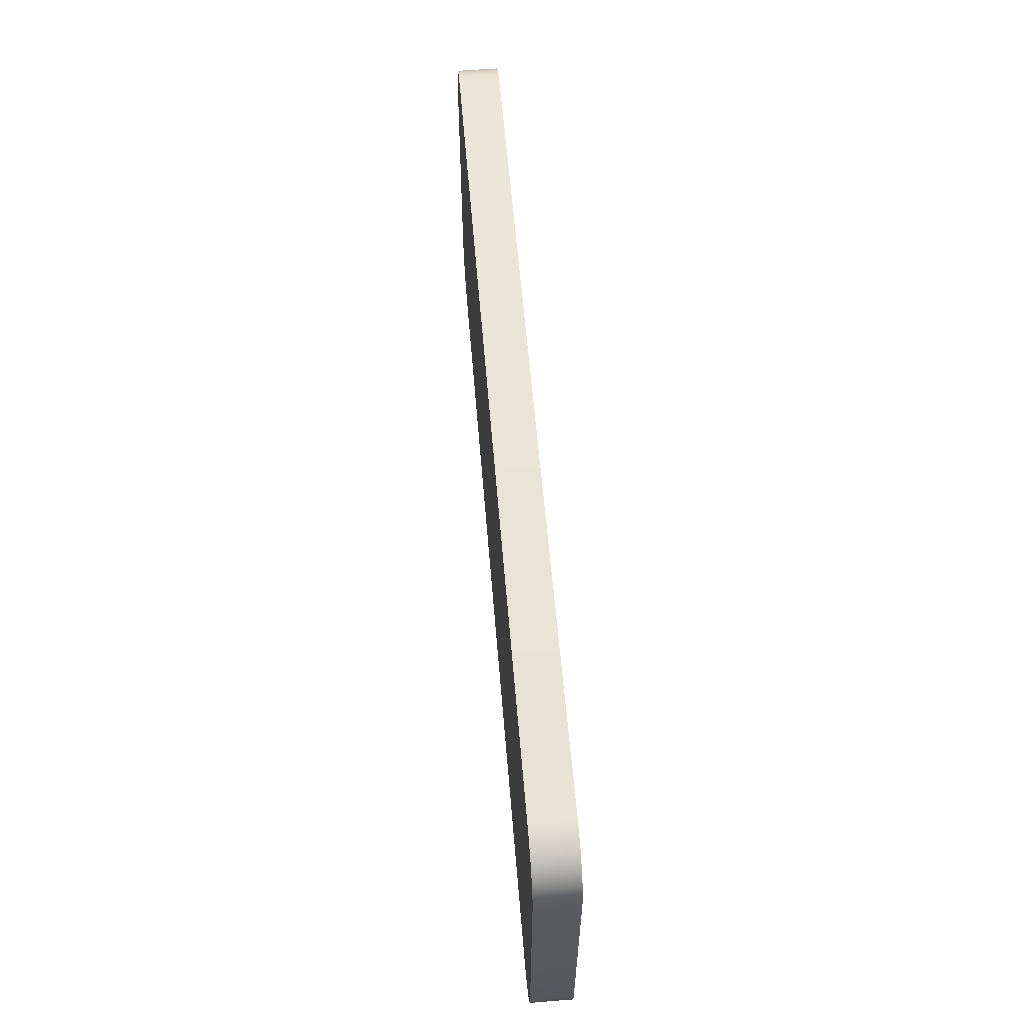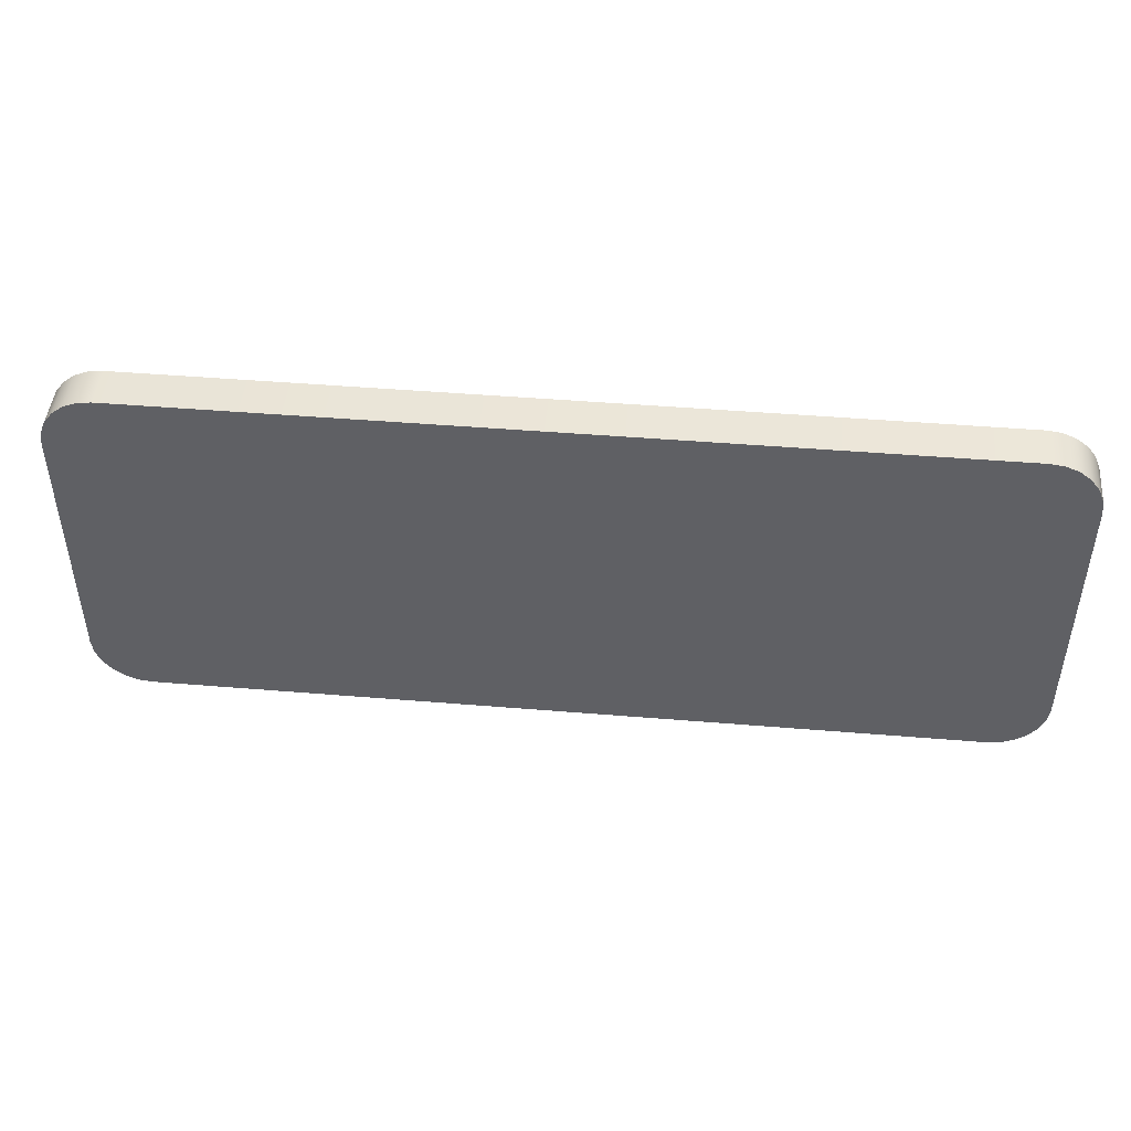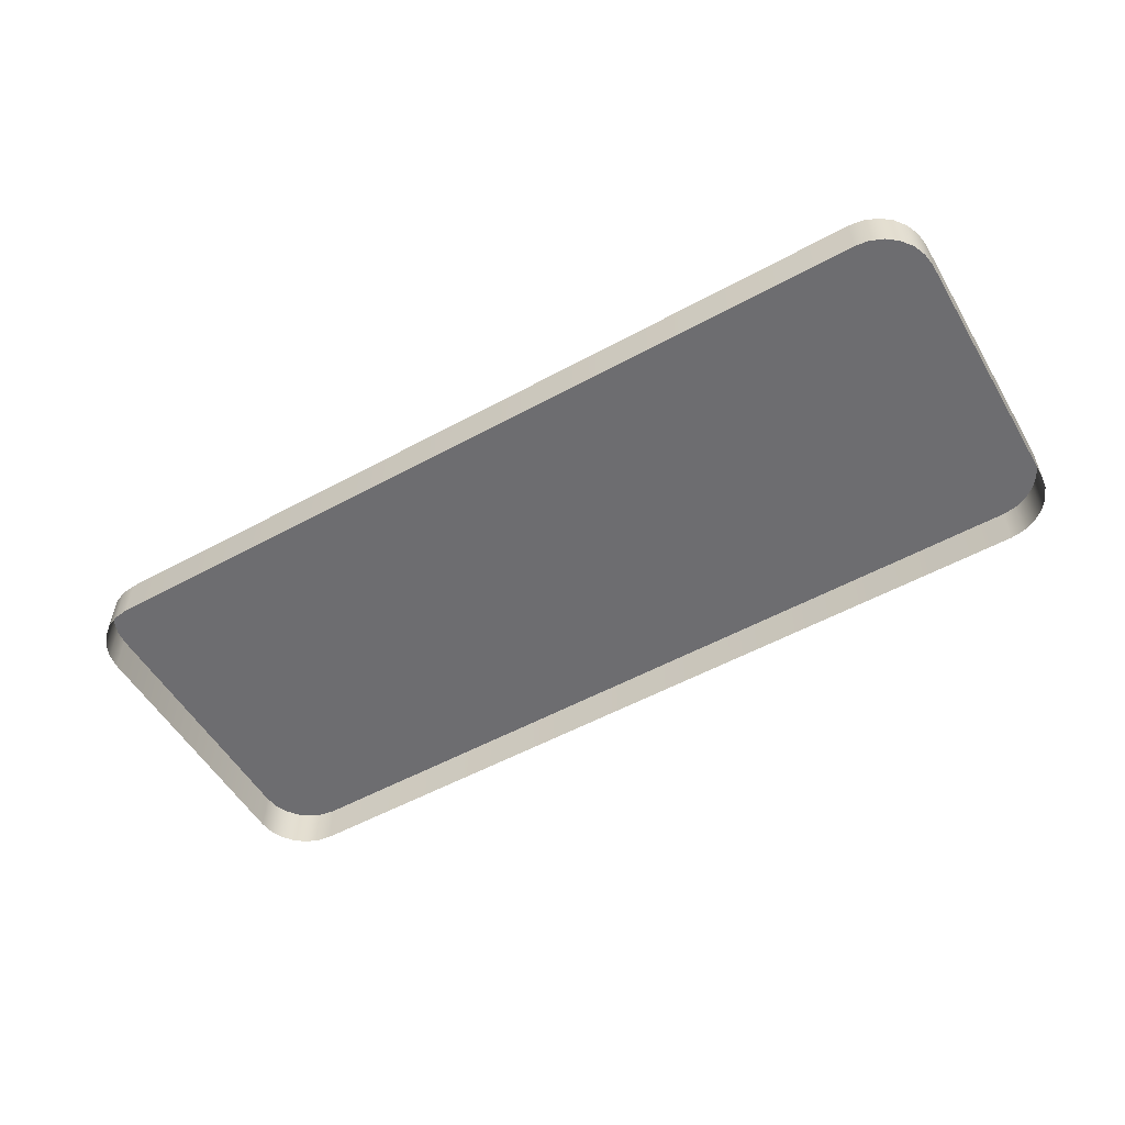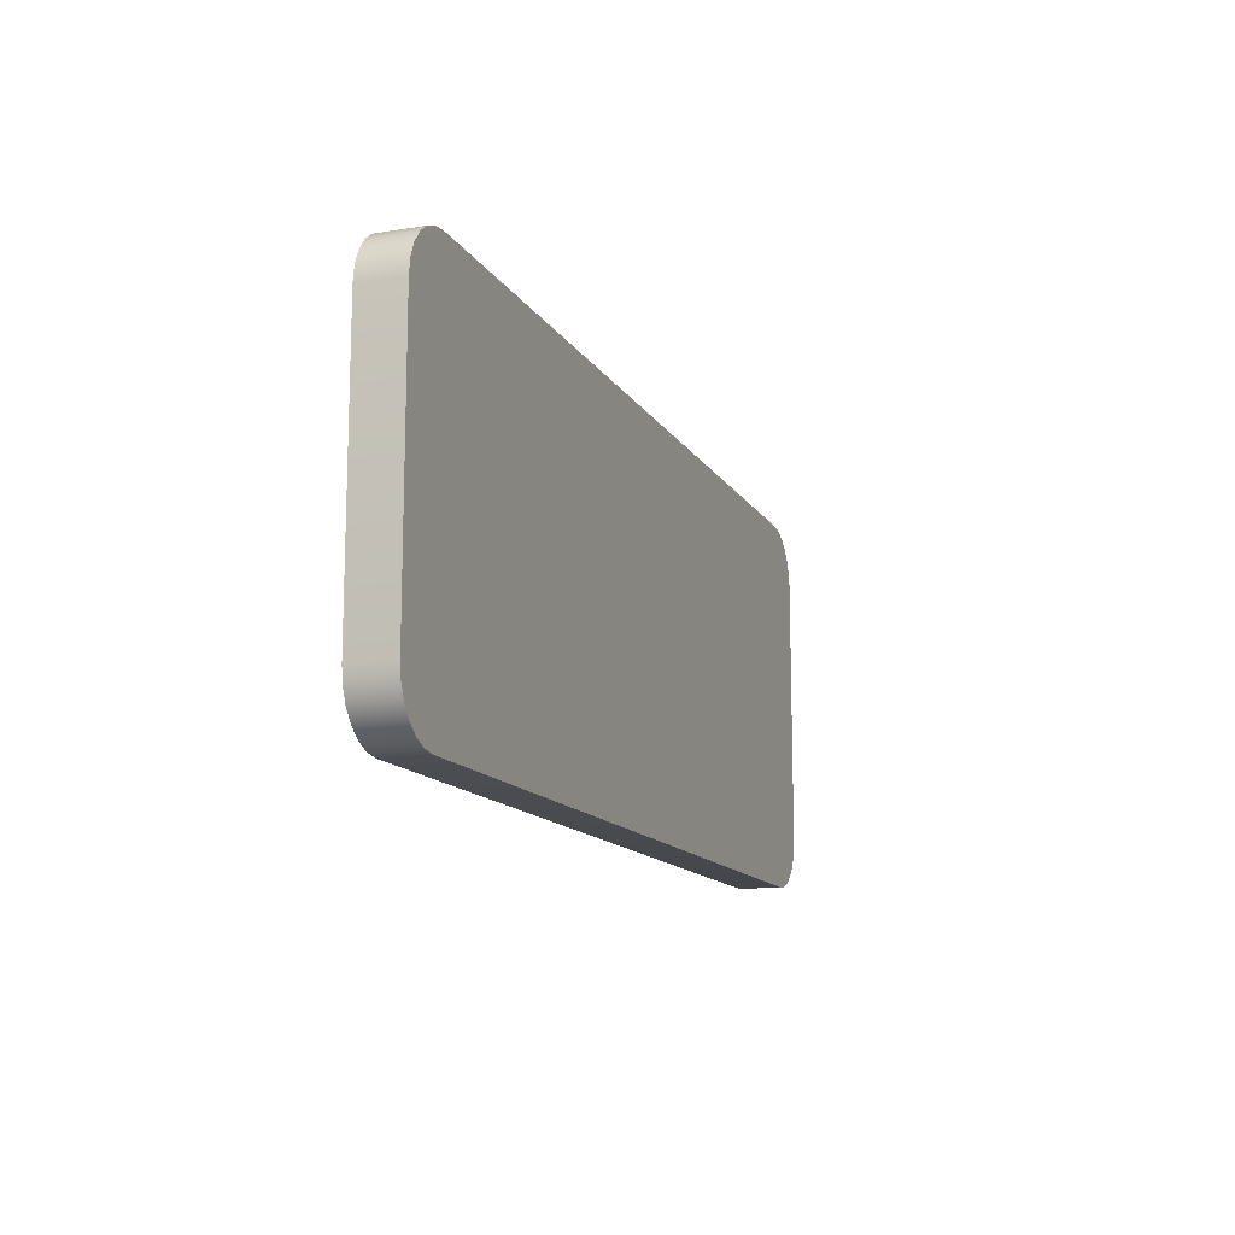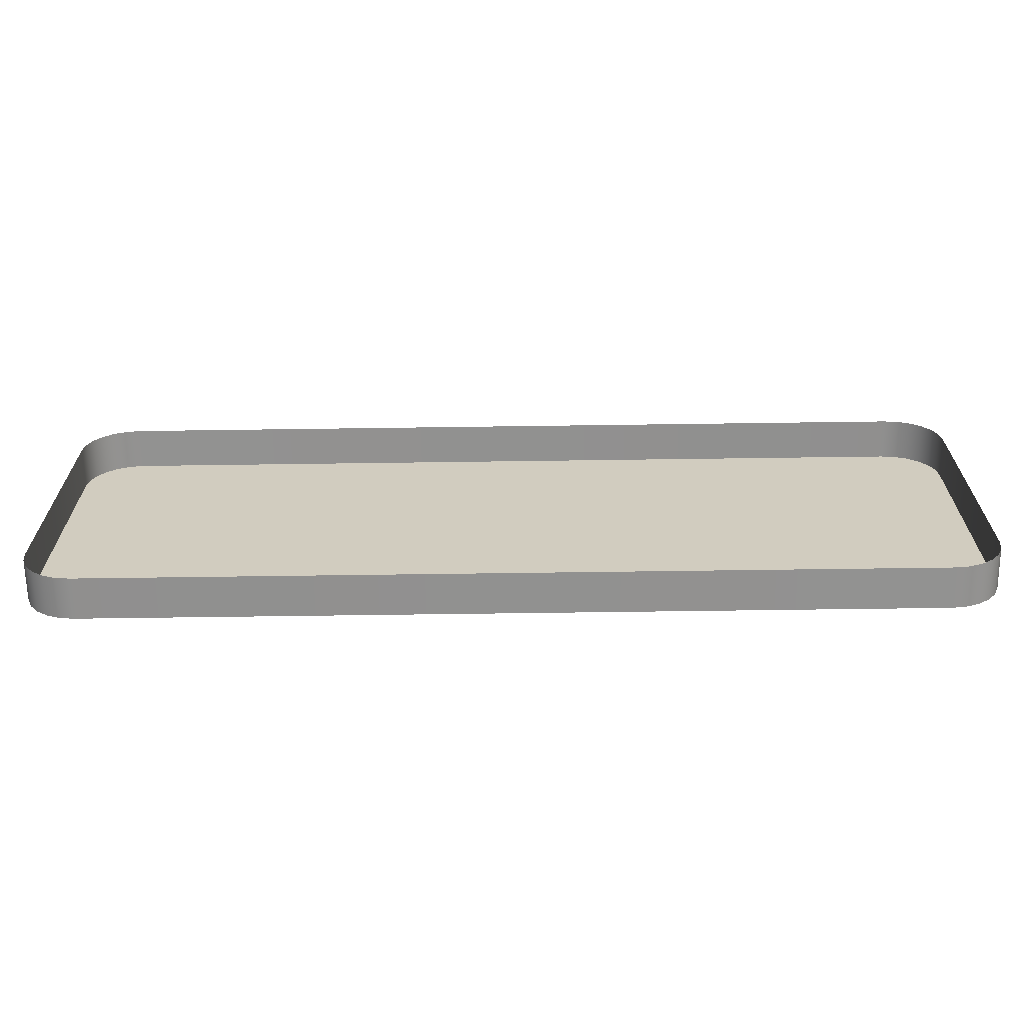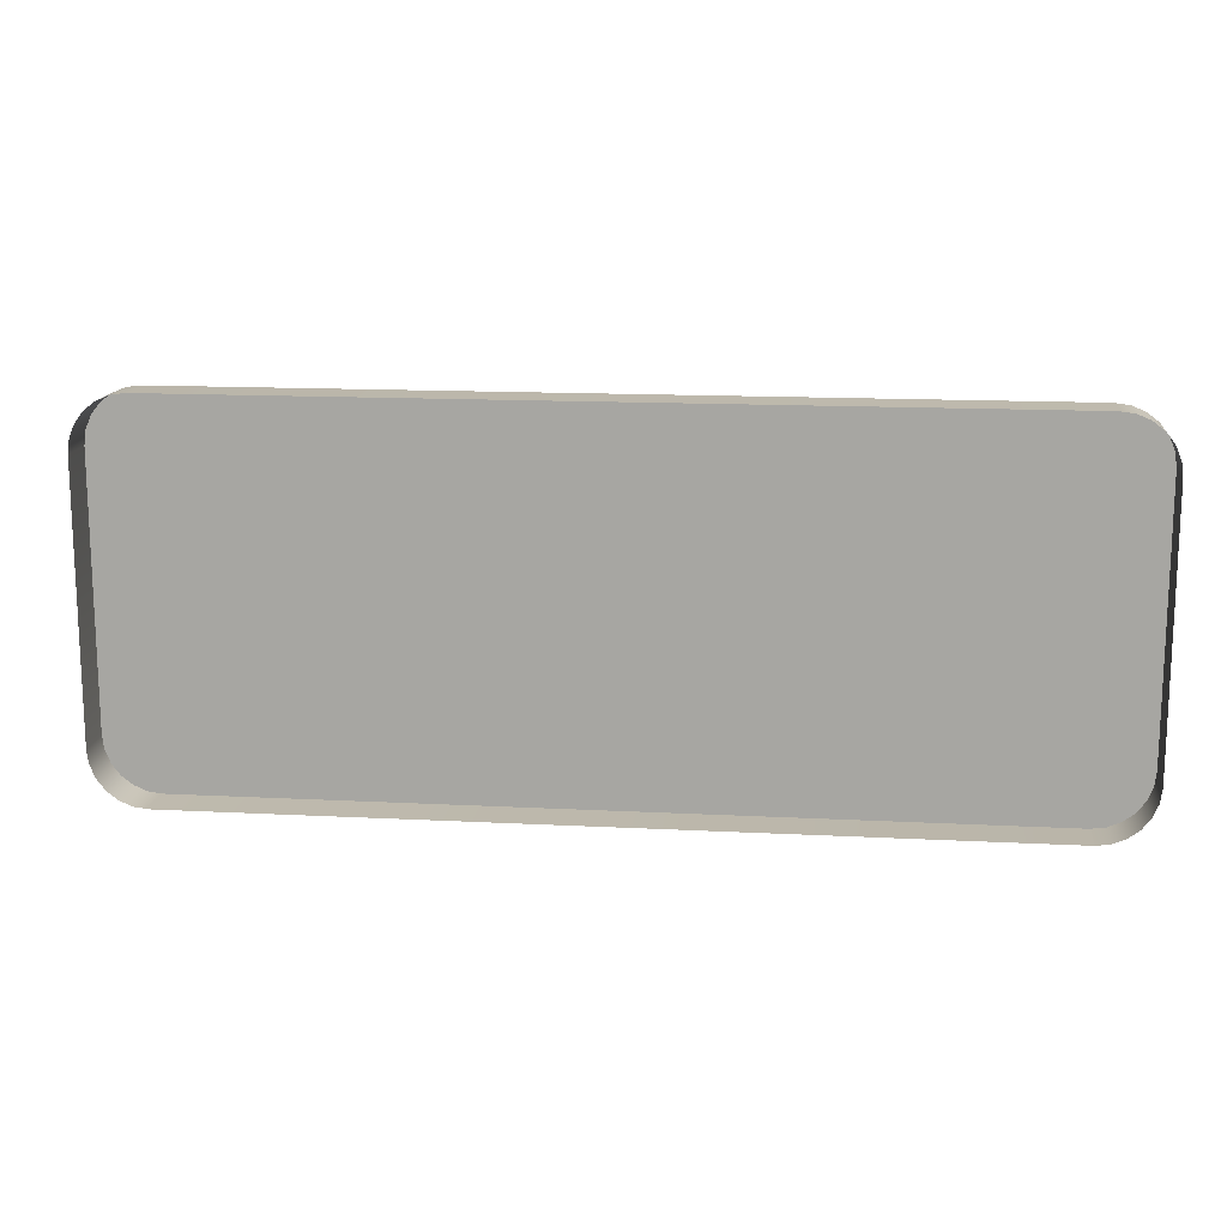
<metadata>
{"format":"obj","ext":"obj","renderer":"f3d","projection":"perspective","resolution":1024,"background":"white","views":[{"elev":59.2,"azim":-94.7,"up":"+Z"},{"elev":46.2,"azim":-174.6,"up":"+Z"},{"elev":-54.1,"azim":-149.9,"up":"+Y"},{"elev":-13.2,"azim":110.1,"up":"+Z"},{"elev":-65.9,"azim":0.8,"up":"+Z"},{"elev":14.7,"azim":6.4,"up":"+Z"}]}
</metadata>
<code>
o mesh37/mesh37-geometry#mesh37-geometry
v 0.3267 -0.1695 0.2024
v 0.3264 -0.1695 0.16
v 0.3264 -0.1695 0.2003
v 0.3267 -0.1695 0.1578
v 0.3264 -0.1759 0.2003
v 0.3267 -0.1759 0.2024
v 0.3275 -0.1695 0.2044
v 0.3264 -0.1759 0.16
v 0.3275 -0.1759 0.2044
v 0.3275 -0.1695 0.1559
v 0.3267 -0.1759 0.1578
v 0.3288 -0.1759 0.2061
v 0.3288 -0.1695 0.2061
v 0.3288 -0.1695 0.1542
v 0.3275 -0.1759 0.1559
v 0.3305 -0.1695 0.2074
v 0.3305 -0.1695 0.1528
v 0.3305 -0.1759 0.2074
v 0.3305 -0.1759 0.1528
v 0.3288 -0.1759 0.1542
v 0.3325 -0.1695 0.2082
v 0.3325 -0.1759 0.152
v 0.3325 -0.1759 0.2082
v 0.3325 -0.1695 0.152
v 0.3347 -0.1695 0.2085
v 0.3347 -0.1759 0.1517
v 0.3347 -0.1759 0.2085
v 0.3347 -0.1695 0.1517
v 0.4604 -0.1759 0.2085
v 0.4604 -0.1695 0.2085
v 0.4604 -0.1759 0.1517
v 0.4604 -0.1695 0.1517
v 0.4625 -0.1695 0.2082
v 0.4625 -0.1759 0.152
v 0.4625 -0.1759 0.2082
v 0.4625 -0.1695 0.152
v 0.4645 -0.1695 0.2074
v 0.4645 -0.1759 0.1528
v 0.4645 -0.1759 0.2074
v 0.4645 -0.1695 0.1528
v 0.4662 -0.1695 0.2061
v 0.4662 -0.1759 0.1542
v 0.4662 -0.1759 0.2061
v 0.4662 -0.1695 0.1542
v 0.4675 -0.1759 0.2044
v 0.4675 -0.1695 0.2044
v 0.4675 -0.1695 0.1559
v 0.4675 -0.1759 0.1559
v 0.4684 -0.1759 0.2024
v 0.4684 -0.1695 0.2024
v 0.4684 -0.1695 0.1578
v 0.4684 -0.1759 0.1578
v 0.4686 -0.1759 0.2003
v 0.4686 -0.1695 0.2003
v 0.4686 -0.1695 0.16
v 0.4686 -0.1759 0.16
f 1 2 3
f 2 1 4
f 2 5 3
f 3 6 1
f 4 1 7
f 4 8 2
f 5 2 8
f 6 3 5
f 9 1 6
f 1 9 7
f 4 7 10
f 8 4 11
f 12 7 9
f 10 7 13
f 10 11 4
f 7 12 13
f 10 13 14
f 11 10 15
f 12 16 13
f 14 13 17
f 14 15 10
f 16 12 18
f 17 13 16
f 19 14 17
f 15 14 20
f 18 21 16
f 17 16 21
f 14 19 20
f 17 22 19
f 21 18 23
f 17 21 24
f 22 17 24
f 23 25 21
f 24 21 25
f 24 26 22
f 25 23 27
f 24 25 28
f 26 24 28
f 29 25 27
f 28 25 30
f 28 31 26
f 25 29 30
f 28 30 32
f 31 28 32
f 29 33 30
f 32 30 33
f 32 34 31
f 33 29 35
f 32 33 36
f 34 32 36
f 35 37 33
f 36 33 37
f 36 38 34
f 37 35 39
f 36 37 40
f 38 36 40
f 39 41 37
f 40 37 41
f 40 42 38
f 41 39 43
f 40 41 44
f 42 40 44
f 45 41 43
f 44 41 46
f 47 42 44
f 41 45 46
f 44 46 47
f 42 47 48
f 49 46 45
f 47 46 50
f 51 48 47
f 46 49 50
f 47 50 51
f 48 51 52
f 53 50 49
f 51 50 54
f 55 52 51
f 50 53 54
f 51 54 55
f 52 55 56
f 56 54 53
f 54 56 55
f 3 2 1
f 4 1 2
f 3 5 2
f 1 6 3
f 7 1 4
f 2 8 4
f 8 2 5
f 5 3 6
f 6 1 9
f 7 9 1
f 10 7 4
f 11 4 8
f 9 7 12
f 13 7 10
f 4 11 10
f 13 12 7
f 14 13 10
f 15 10 11
f 13 16 12
f 17 13 14
f 10 15 14
f 18 12 16
f 16 13 17
f 17 14 19
f 20 14 15
f 16 21 18
f 21 16 17
f 20 19 14
f 19 22 17
f 23 18 21
f 24 21 17
f 24 17 22
f 21 25 23
f 25 21 24
f 22 26 24
f 27 23 25
f 28 25 24
f 28 24 26
f 27 25 29
f 30 25 28
f 26 31 28
f 30 29 25
f 32 30 28
f 32 28 31
f 30 33 29
f 33 30 32
f 31 34 32
f 35 29 33
f 36 33 32
f 36 32 34
f 33 37 35
f 37 33 36
f 34 38 36
f 39 35 37
f 40 37 36
f 40 36 38
f 37 41 39
f 41 37 40
f 38 42 40
f 43 39 41
f 44 41 40
f 44 40 42
f 43 41 45
f 46 41 44
f 44 42 47
f 46 45 41
f 47 46 44
f 48 47 42
f 45 46 49
f 50 46 47
f 47 48 51
f 50 49 46
f 51 50 47
f 52 51 48
f 49 50 53
f 54 50 51
f 51 52 55
f 54 53 50
f 55 54 51
f 56 55 52
f 53 54 56
f 55 56 54

</code>
